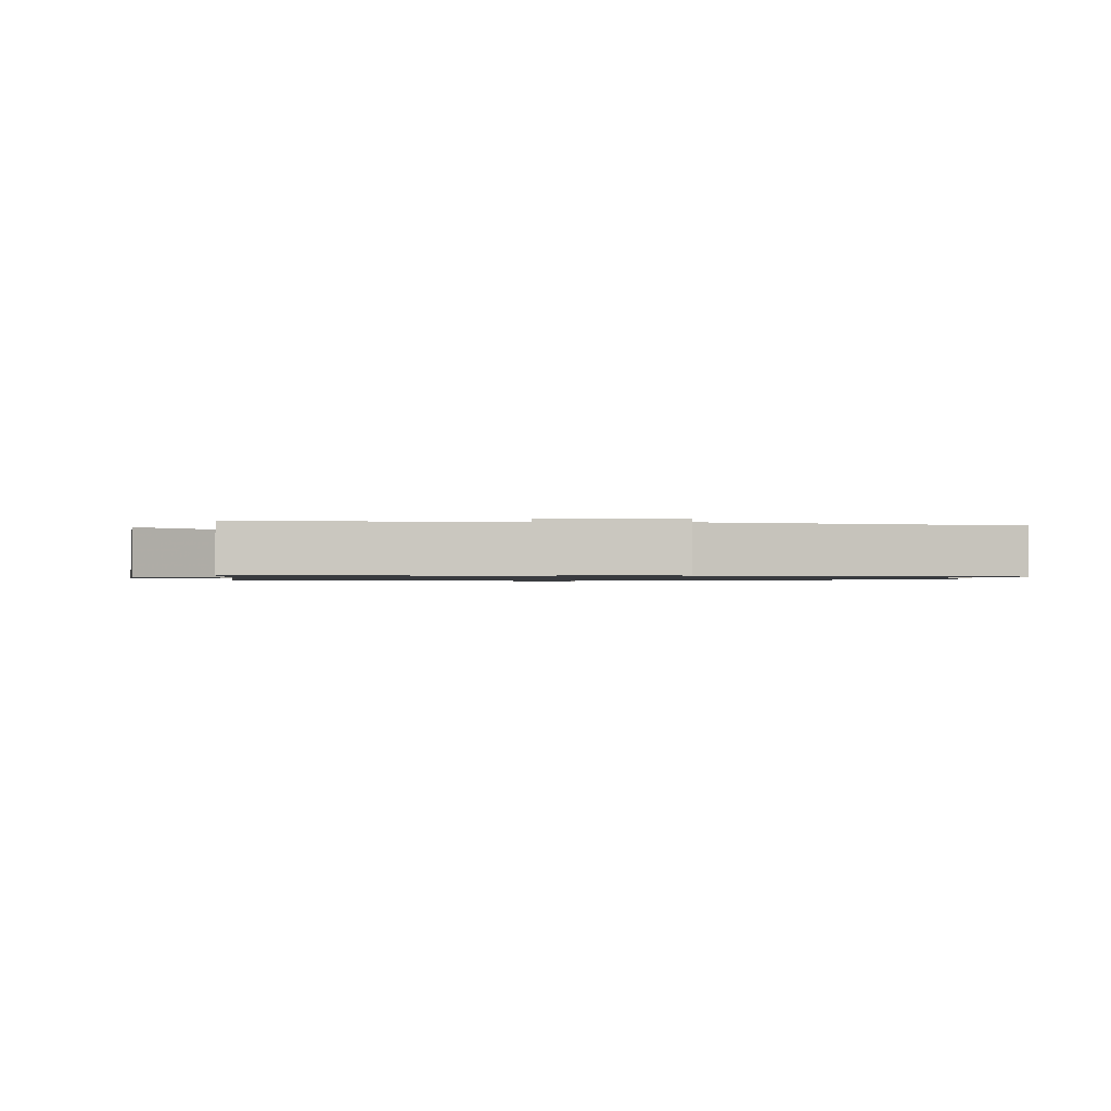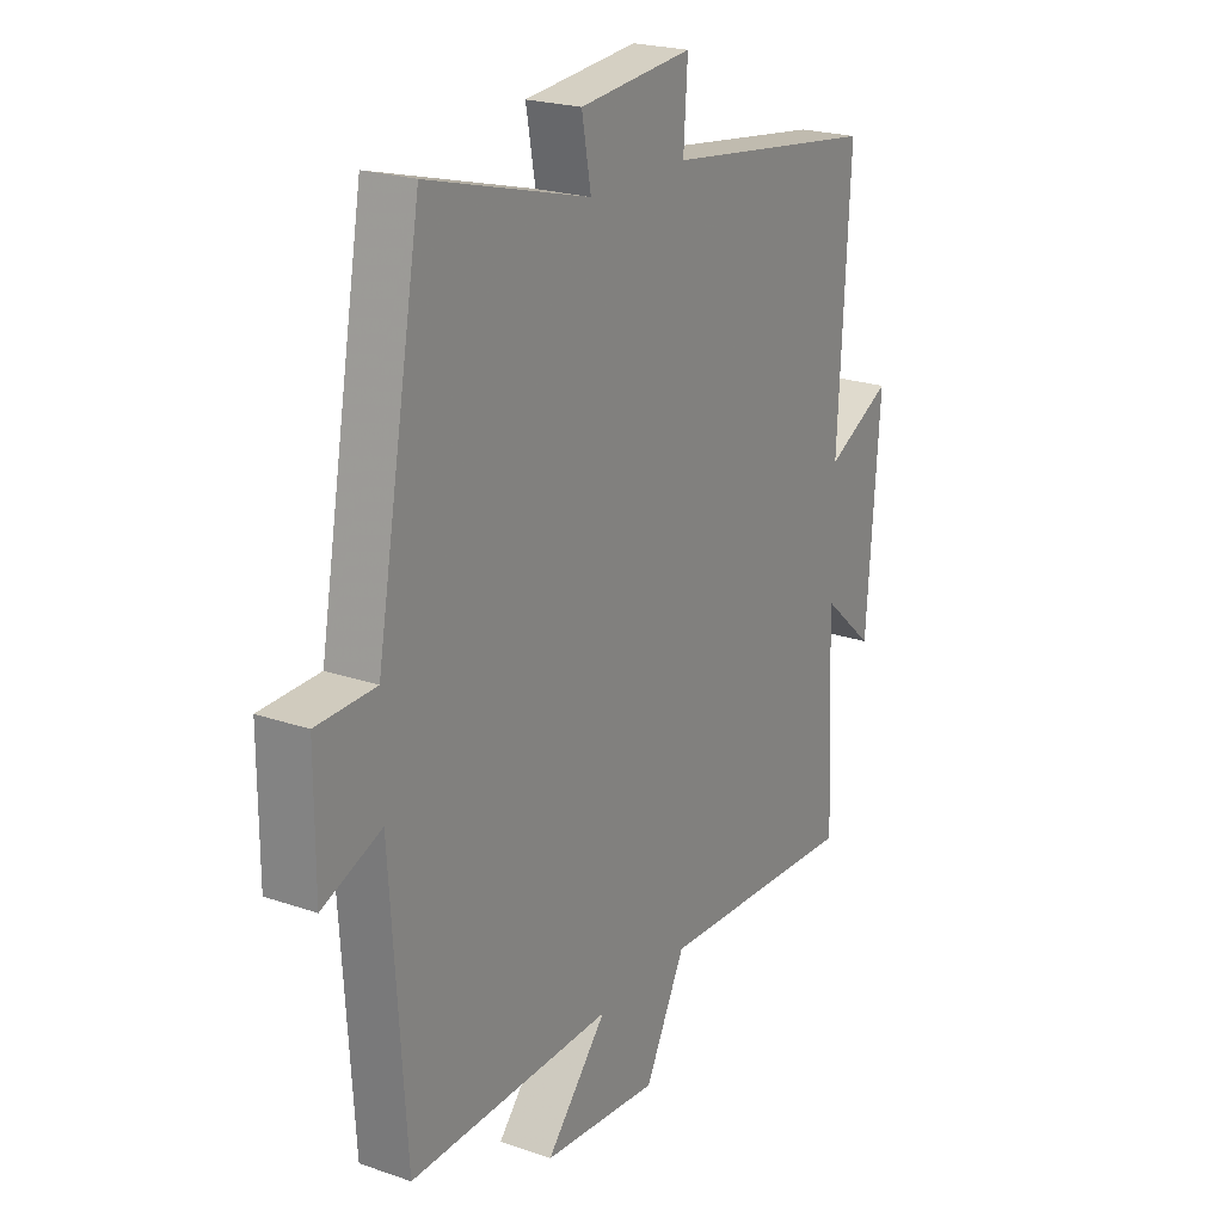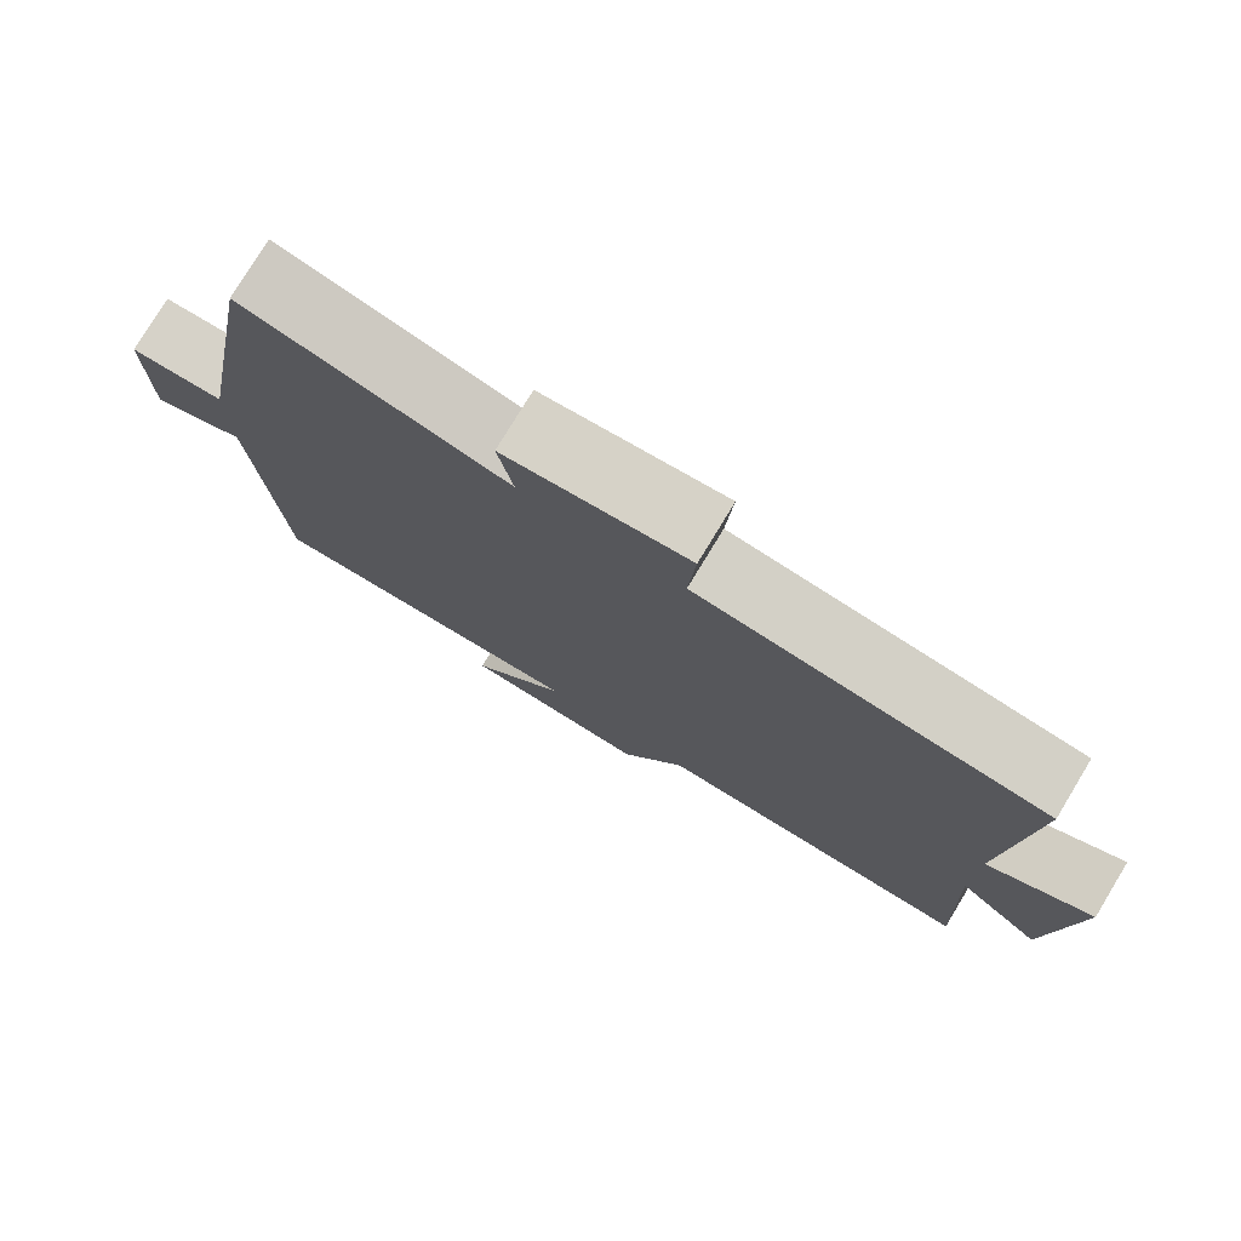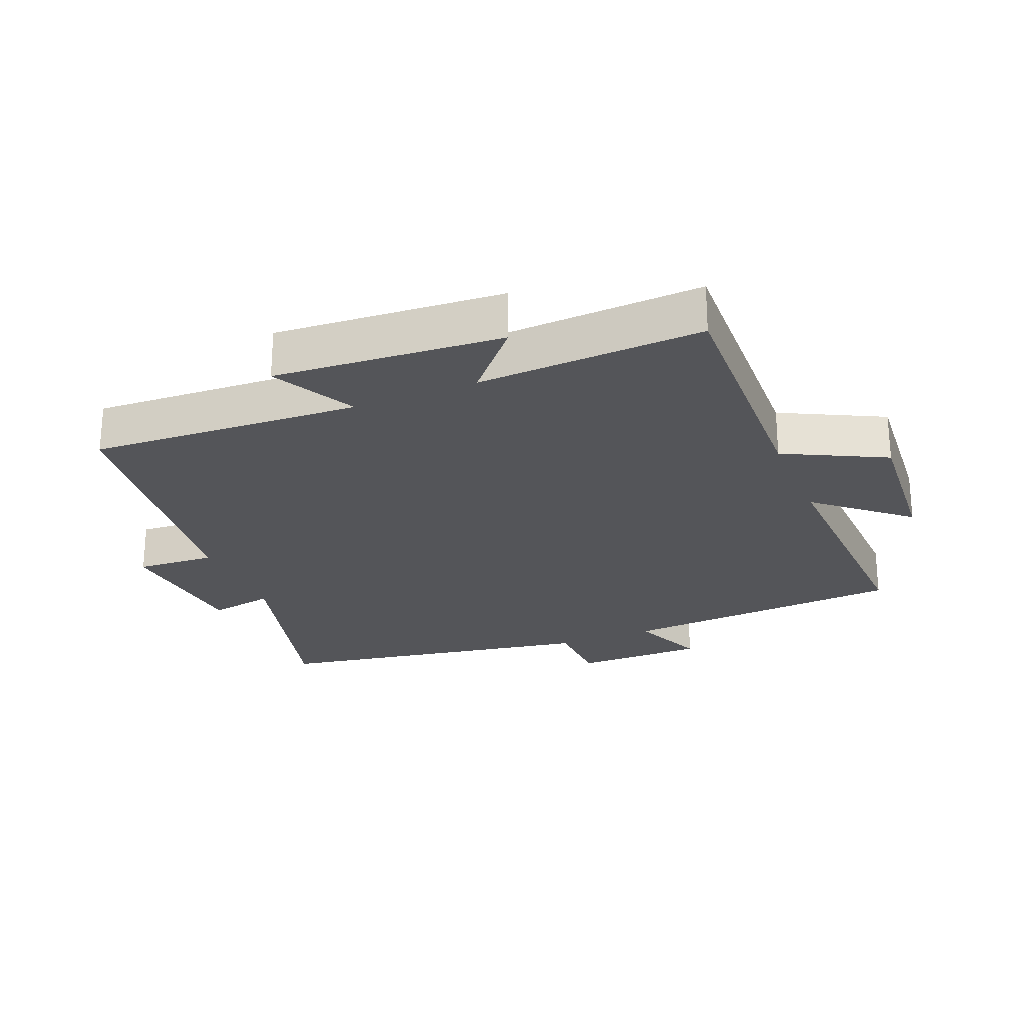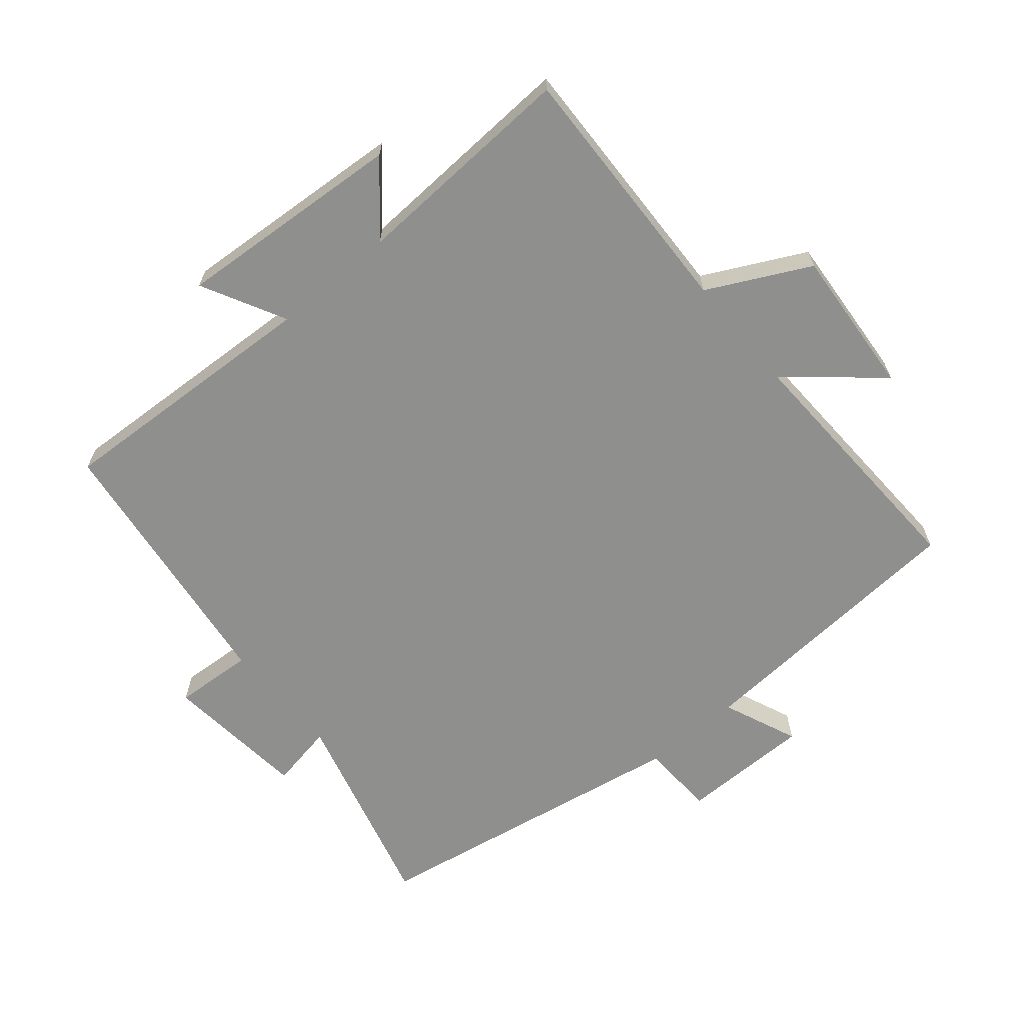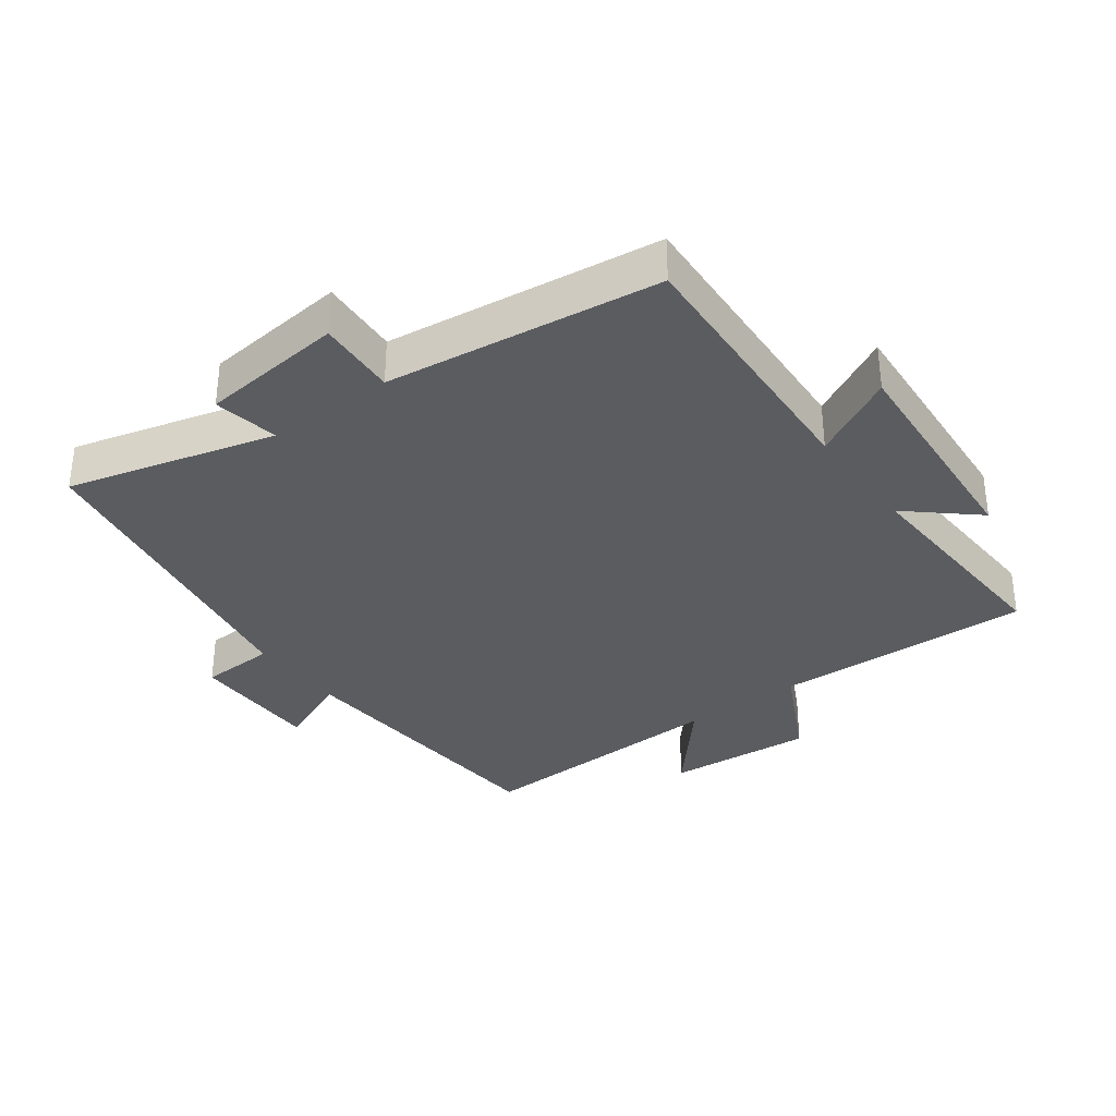
<metadata>
{"format":"obj","ext":"obj","renderer":"f3d","projection":"perspective","resolution":1024,"background":"white","views":[{"elev":-1.0,"azim":-96.8,"up":"+Y"},{"elev":22.0,"azim":-58.7,"up":"+Z"},{"elev":77.8,"azim":31.2,"up":"+Z"},{"elev":-24.8,"azim":112.5,"up":"+Y"},{"elev":-65.1,"azim":130.2,"up":"+Y"},{"elev":-33.9,"azim":36.7,"up":"+Y"}]}
</metadata>
<code>
v 0.516 0.07 -0.515
v 0.117 0.07 -0.5
v 0.038 0.07 -0.655
v -0.19 0.07 -0.637
v -0.071 0.07 -0.5
v -0.471 0.07 -0.514
v -0.5 0.07 -0.072
v -0.616 0.07 -0.12
v -0.616 0.07 0.082
v -0.5 0.07 0.086
v -0.411 0.07 0.586
v -0.093 0.07 0.5
v -0.111 0.07 0.6
v 0.111 0.07 0.622
v 0.103 0.07 0.5
v 0.523 0.07 0.445
v 0.5 0.07 0.027
v 0.629 0.07 0.094
v 0.603 0.07 -0.258
v 0.5 0.07 -0.167
v 0.516 0 -0.515
v 0.117 0 -0.5
v 0.038 0 -0.655
v -0.19 0 -0.637
v -0.071 0 -0.5
v -0.471 0 -0.514
v -0.5 0 -0.072
v -0.616 0 -0.12
v -0.616 0 0.082
v -0.5 0 0.086
v -0.411 0 0.586
v -0.093 0 0.5
v -0.111 0 0.6
v 0.111 0 0.622
v 0.103 0 0.5
v 0.523 0 0.445
v 0.5 0 0.027
v 0.629 0 0.094
v 0.603 0 -0.258
v 0.5 0 -0.167
f 17 18 19 20
f 15 16 17
f 15 17 20
f 12 13 14 15
f 12 15 20 1
f 10 11 12 1
f 7 8 9 10
f 5 6 7 10
f 2 3 4 5
f 2 5 10
f 1 2 10
f 40 39 38 37
f 37 36 35
f 40 37 35
f 35 34 33 32
f 21 40 35 32
f 21 32 31 30
f 30 29 28 27
f 30 27 26 25
f 25 24 23 22
f 30 25 22
f 30 22 21
f 1 21 22 2
f 2 22 23 3
f 3 23 24 4
f 4 24 25 5
f 5 25 26 6
f 6 26 27 7
f 7 27 28 8
f 8 28 29 9
f 9 29 30 10
f 10 30 31 11
f 11 31 32 12
f 12 32 33 13
f 13 33 34 14
f 14 34 35 15
f 15 35 36 16
f 16 36 37 17
f 17 37 38 18
f 18 38 39 19
f 19 39 40 20
f 20 40 21 1

</code>
